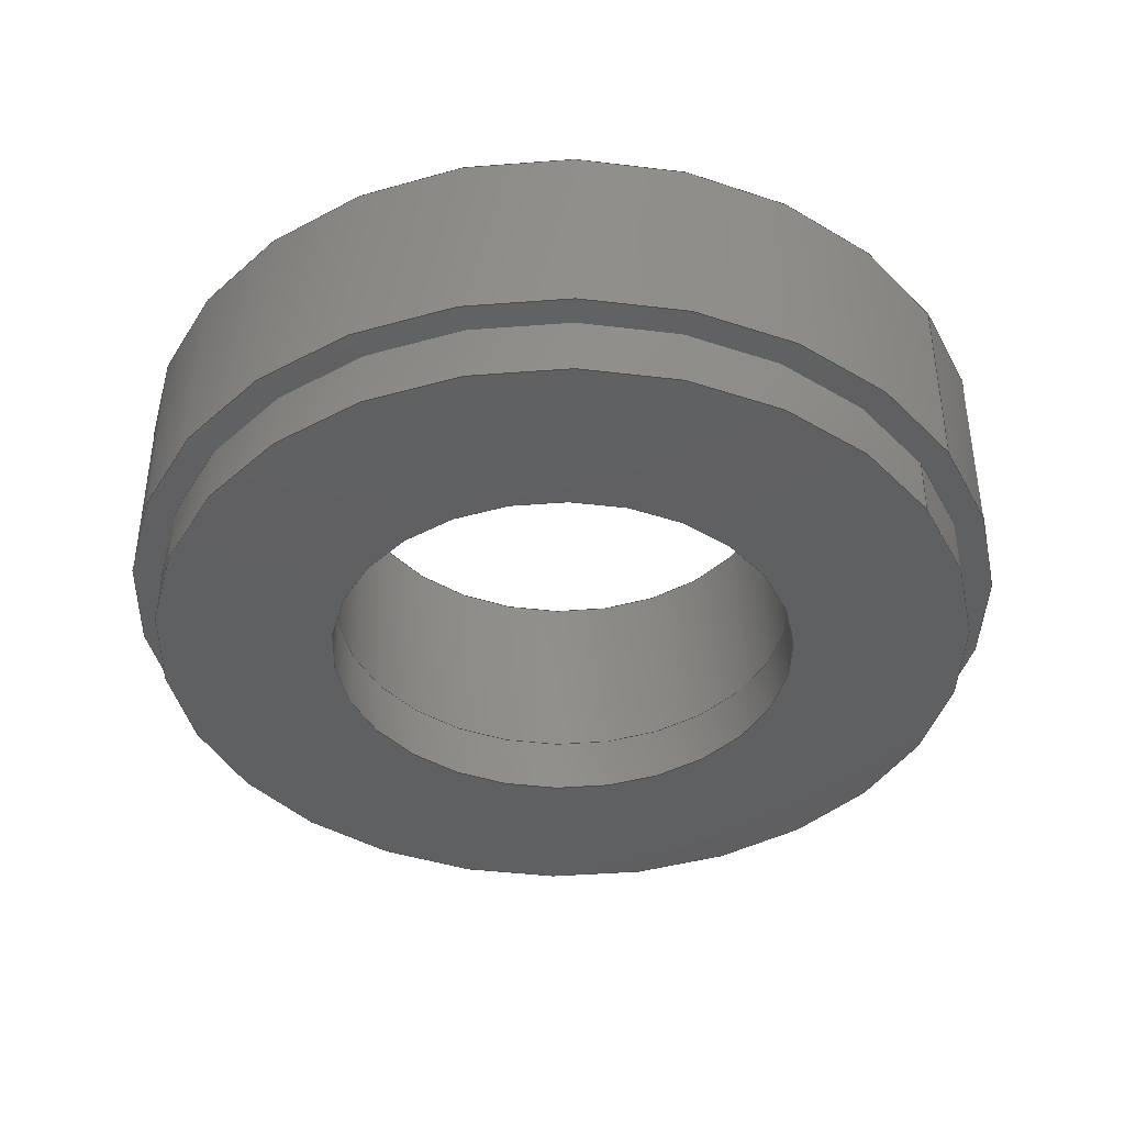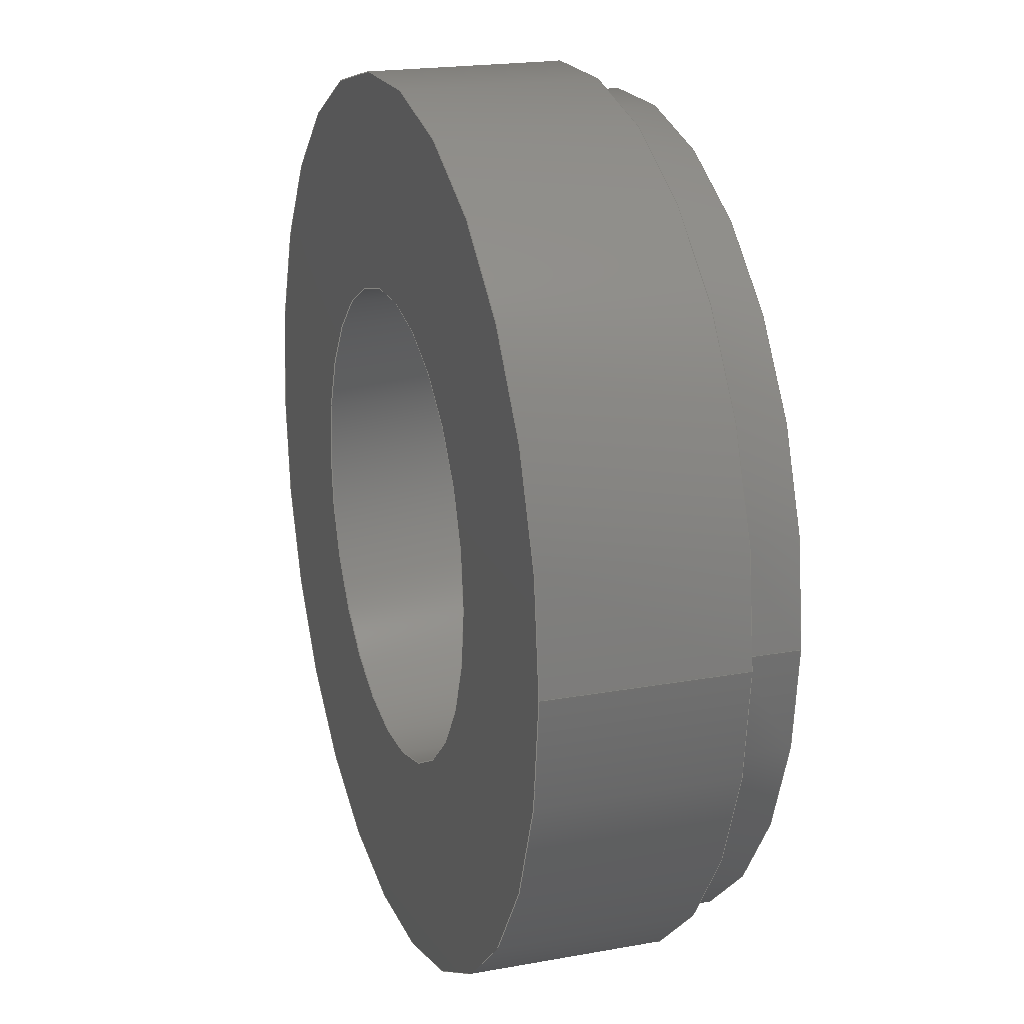
<metadata>
{"format":"step","ext":"step","renderer":"f3d","projection":"perspective","resolution":1024,"background":"white","views":[{"elev":-40.4,"azim":-146.9,"up":"+Y"},{"elev":19.9,"azim":-108.6,"up":"+Z"}]}
</metadata>
<code>
ISO-10303-21;
DATA;
#1 = APPLICATION_PROTOCOL_DEFINITION('international standard',
  'config_control_design',1994,#2);
#2 = APPLICATION_CONTEXT(
'configuration controlled 3D designs of mechanical parts and assemblies'
  );
#3 = SHAPE_DEFINITION_REPRESENTATION(#4,#10);
#4 = PRODUCT_DEFINITION_SHAPE('','',#5);
#5 = PRODUCT_DEFINITION('design','',#6,#9);
#6 = PRODUCT_DEFINITION_FORMATION_WITH_SPECIFIED_SOURCE('','',#7,
  .NOT_KNOWN.);
#7 = PRODUCT('Open CASCADE STEP translator 7.5 1358',
  'Open CASCADE STEP translator 7.5 1358','',(#8));
#8 = MECHANICAL_CONTEXT('',#2,'mechanical');
#9 = DESIGN_CONTEXT('',#2,'design');
#10 = ADVANCED_BREP_SHAPE_REPRESENTATION('',(#11,#15),#341);
#11 = AXIS2_PLACEMENT_3D('',#12,#13,#14);
#12 = CARTESIAN_POINT('',(0,0,0));
#13 = DIRECTION('',(0,0,1));
#14 = DIRECTION('',(1,0,-0));
#15 = MANIFOLD_SOLID_BREP('',#16);
#16 = CLOSED_SHELL('',(#17,#105,#140,#175,#229,#284,#334));
#17 = ADVANCED_FACE('',(#18),#32,.T.);
#18 = FACE_BOUND('',#19,.F.);
#19 = EDGE_LOOP('',(#20,#50,#77,#78));
#20 = ORIENTED_EDGE('',*,*,#21,.T.);
#21 = EDGE_CURVE('',#22,#24,#26,.T.);
#22 = VERTEX_POINT('',#23);
#23 = CARTESIAN_POINT('',(-0.2344,-2.225e-16,
    -3.081e-33));
#24 = VERTEX_POINT('',#25);
#25 = CARTESIAN_POINT('',(-0.2344,-0.1016,6.219e-18));
#26 = SEAM_CURVE('',#27,(#31,#43),.PCURVE_S1);
#27 = LINE('',#28,#29);
#28 = CARTESIAN_POINT('',(-0.2344,-2.225e-16,
    -3.081e-33));
#29 = VECTOR('',#30,1);
#30 = DIRECTION('',(9.494e-16,-1,6.123e-17));
#31 = PCURVE('',#32,#37);
#32 = CYLINDRICAL_SURFACE('',#33,0.2344);
#33 = AXIS2_PLACEMENT_3D('',#34,#35,#36);
#34 = CARTESIAN_POINT('',(0,0,-3.081e-33));
#35 = DIRECTION('',(-9.494e-16,1,-6.123e-17));
#36 = DIRECTION('',(-1,-9.494e-16,0));
#37 = DEFINITIONAL_REPRESENTATION('',(#38),#42);
#38 = LINE('',#39,#40);
#39 = CARTESIAN_POINT('',(-0,0));
#40 = VECTOR('',#41,1);
#41 = DIRECTION('',(-0,-1));
#42 = ( GEOMETRIC_REPRESENTATION_CONTEXT(2) 
PARAMETRIC_REPRESENTATION_CONTEXT() REPRESENTATION_CONTEXT('2D SPACE',''
  ) );
#43 = PCURVE('',#32,#44);
#44 = DEFINITIONAL_REPRESENTATION('',(#45),#49);
#45 = LINE('',#46,#47);
#46 = CARTESIAN_POINT('',(-6.283,0));
#47 = VECTOR('',#48,1);
#48 = DIRECTION('',(-0,-1));
#49 = ( GEOMETRIC_REPRESENTATION_CONTEXT(2) 
PARAMETRIC_REPRESENTATION_CONTEXT() REPRESENTATION_CONTEXT('2D SPACE',''
  ) );
#50 = ORIENTED_EDGE('',*,*,#51,.T.);
#51 = EDGE_CURVE('',#24,#24,#52,.T.);
#52 = SURFACE_CURVE('',#53,(#58,#65),.PCURVE_S1);
#53 = CIRCLE('',#54,0.2344);
#54 = AXIS2_PLACEMENT_3D('',#55,#56,#57);
#55 = CARTESIAN_POINT('',(9.642e-17,-0.1016,
    6.219e-18));
#56 = DIRECTION('',(9.494e-16,-1,6.123e-17));
#57 = DIRECTION('',(-1,-9.494e-16,0));
#58 = PCURVE('',#32,#59);
#59 = DEFINITIONAL_REPRESENTATION('',(#60),#64);
#60 = LINE('',#61,#62);
#61 = CARTESIAN_POINT('',(-0,-0.1016));
#62 = VECTOR('',#63,1);
#63 = DIRECTION('',(-1,0));
#64 = ( GEOMETRIC_REPRESENTATION_CONTEXT(2) 
PARAMETRIC_REPRESENTATION_CONTEXT() REPRESENTATION_CONTEXT('2D SPACE',''
  ) );
#65 = PCURVE('',#66,#71);
#66 = PLANE('',#67);
#67 = AXIS2_PLACEMENT_3D('',#68,#69,#70);
#68 = CARTESIAN_POINT('',(-0.2344,-0.1016,2.057e-17));
#69 = DIRECTION('',(9.494e-16,-1,6.123e-17));
#70 = DIRECTION('',(1,9.494e-16,-6.123e-17));
#71 = DEFINITIONAL_REPRESENTATION('',(#72),#76);
#72 = CIRCLE('',#73,0.2344);
#73 = AXIS2_PLACEMENT_2D('',#74,#75);
#74 = CARTESIAN_POINT('',(0.2344,-3.081e-33));
#75 = DIRECTION('',(-1,-6.123e-17));
#76 = ( GEOMETRIC_REPRESENTATION_CONTEXT(2) 
PARAMETRIC_REPRESENTATION_CONTEXT() REPRESENTATION_CONTEXT('2D SPACE',''
  ) );
#77 = ORIENTED_EDGE('',*,*,#21,.F.);
#78 = ORIENTED_EDGE('',*,*,#79,.F.);
#79 = EDGE_CURVE('',#22,#22,#80,.T.);
#80 = SURFACE_CURVE('',#81,(#86,#93),.PCURVE_S1);
#81 = CIRCLE('',#82,0.2344);
#82 = AXIS2_PLACEMENT_3D('',#83,#84,#85);
#83 = CARTESIAN_POINT('',(0,0,-3.081e-33));
#84 = DIRECTION('',(9.494e-16,-1,6.123e-17));
#85 = DIRECTION('',(-1,-9.494e-16,0));
#86 = PCURVE('',#32,#87);
#87 = DEFINITIONAL_REPRESENTATION('',(#88),#92);
#88 = LINE('',#89,#90);
#89 = CARTESIAN_POINT('',(-0,0));
#90 = VECTOR('',#91,1);
#91 = DIRECTION('',(-1,0));
#92 = ( GEOMETRIC_REPRESENTATION_CONTEXT(2) 
PARAMETRIC_REPRESENTATION_CONTEXT() REPRESENTATION_CONTEXT('2D SPACE',''
  ) );
#93 = PCURVE('',#94,#99);
#94 = PLANE('',#95);
#95 = AXIS2_PLACEMENT_3D('',#96,#97,#98);
#96 = CARTESIAN_POINT('',(-0.2344,-2.225e-16,
    1.435e-17));
#97 = DIRECTION('',(9.494e-16,-1,6.123e-17));
#98 = DIRECTION('',(1,9.494e-16,-6.123e-17));
#99 = DEFINITIONAL_REPRESENTATION('',(#100),#104);
#100 = CIRCLE('',#101,0.2344);
#101 = AXIS2_PLACEMENT_2D('',#102,#103);
#102 = CARTESIAN_POINT('',(0.2344,-3.081e-33));
#103 = DIRECTION('',(-1,-6.123e-17));
#104 = ( GEOMETRIC_REPRESENTATION_CONTEXT(2) 
PARAMETRIC_REPRESENTATION_CONTEXT() REPRESENTATION_CONTEXT('2D SPACE',''
  ) );
#105 = ADVANCED_FACE('',(#106,#109),#94,.F.);
#106 = FACE_BOUND('',#107,.F.);
#107 = EDGE_LOOP('',(#108));
#108 = ORIENTED_EDGE('',*,*,#79,.T.);
#109 = FACE_BOUND('',#110,.T.);
#110 = EDGE_LOOP('',(#111));
#111 = ORIENTED_EDGE('',*,*,#112,.T.);
#112 = EDGE_CURVE('',#113,#113,#115,.T.);
#113 = VERTEX_POINT('',#114);
#114 = CARTESIAN_POINT('',(-0.125,-1.187e-16,-3.081e-33
    ));
#115 = SURFACE_CURVE('',#116,(#121,#128),.PCURVE_S1);
#116 = CIRCLE('',#117,0.125);
#117 = AXIS2_PLACEMENT_3D('',#118,#119,#120);
#118 = CARTESIAN_POINT('',(0,0,-3.081e-33));
#119 = DIRECTION('',(9.494e-16,-1,6.123e-17));
#120 = DIRECTION('',(-1,-9.494e-16,0));
#121 = PCURVE('',#94,#122);
#122 = DEFINITIONAL_REPRESENTATION('',(#123),#127);
#123 = CIRCLE('',#124,0.125);
#124 = AXIS2_PLACEMENT_2D('',#125,#126);
#125 = CARTESIAN_POINT('',(0.2344,-3.081e-33));
#126 = DIRECTION('',(-1,-6.123e-17));
#127 = ( GEOMETRIC_REPRESENTATION_CONTEXT(2) 
PARAMETRIC_REPRESENTATION_CONTEXT() REPRESENTATION_CONTEXT('2D SPACE',''
  ) );
#128 = PCURVE('',#129,#134);
#129 = CYLINDRICAL_SURFACE('',#130,0.125);
#130 = AXIS2_PLACEMENT_3D('',#131,#132,#133);
#131 = CARTESIAN_POINT('',(0,0,-3.081e-33));
#132 = DIRECTION('',(-9.494e-16,1,-6.123e-17));
#133 = DIRECTION('',(-1,-9.494e-16,0));
#134 = DEFINITIONAL_REPRESENTATION('',(#135),#139);
#135 = LINE('',#136,#137);
#136 = CARTESIAN_POINT('',(-0,0));
#137 = VECTOR('',#138,1);
#138 = DIRECTION('',(-1,0));
#139 = ( GEOMETRIC_REPRESENTATION_CONTEXT(2) 
PARAMETRIC_REPRESENTATION_CONTEXT() REPRESENTATION_CONTEXT('2D SPACE',''
  ) );
#140 = ADVANCED_FACE('',(#141,#144),#66,.T.);
#141 = FACE_BOUND('',#142,.T.);
#142 = EDGE_LOOP('',(#143));
#143 = ORIENTED_EDGE('',*,*,#51,.T.);
#144 = FACE_BOUND('',#145,.T.);
#145 = EDGE_LOOP('',(#146));
#146 = ORIENTED_EDGE('',*,*,#147,.F.);
#147 = EDGE_CURVE('',#148,#148,#150,.T.);
#148 = VERTEX_POINT('',#149);
#149 = CARTESIAN_POINT('',(-0.2188,-0.1016,3.081e-33));
#150 = SURFACE_CURVE('',#151,(#156,#163),.PCURVE_S1);
#151 = CIRCLE('',#152,0.2188);
#152 = AXIS2_PLACEMENT_3D('',#153,#154,#155);
#153 = CARTESIAN_POINT('',(-2.776e-17,-0.1016,
    3.081e-33));
#154 = DIRECTION('',(9.494e-16,-1,6.123e-17));
#155 = DIRECTION('',(-1,-9.494e-16,0));
#156 = PCURVE('',#66,#157);
#157 = DEFINITIONAL_REPRESENTATION('',(#158),#162);
#158 = CIRCLE('',#159,0.2188);
#159 = AXIS2_PLACEMENT_2D('',#160,#161);
#160 = CARTESIAN_POINT('',(0.2344,-6.219e-18));
#161 = DIRECTION('',(-1,-6.123e-17));
#162 = ( GEOMETRIC_REPRESENTATION_CONTEXT(2) 
PARAMETRIC_REPRESENTATION_CONTEXT() REPRESENTATION_CONTEXT('2D SPACE',''
  ) );
#163 = PCURVE('',#164,#169);
#164 = CYLINDRICAL_SURFACE('',#165,0.2188);
#165 = AXIS2_PLACEMENT_3D('',#166,#167,#168);
#166 = CARTESIAN_POINT('',(-2.776e-17,-0.1016,
    3.081e-33));
#167 = DIRECTION('',(-9.494e-16,1,-6.123e-17));
#168 = DIRECTION('',(-1,-9.494e-16,0));
#169 = DEFINITIONAL_REPRESENTATION('',(#170),#174);
#170 = LINE('',#171,#172);
#171 = CARTESIAN_POINT('',(-0,0));
#172 = VECTOR('',#173,1);
#173 = DIRECTION('',(-1,0));
#174 = ( GEOMETRIC_REPRESENTATION_CONTEXT(2) 
PARAMETRIC_REPRESENTATION_CONTEXT() REPRESENTATION_CONTEXT('2D SPACE',''
  ) );
#175 = ADVANCED_FACE('',(#176),#129,.F.);
#176 = FACE_BOUND('',#177,.T.);
#177 = EDGE_LOOP('',(#178,#201,#227,#228));
#178 = ORIENTED_EDGE('',*,*,#179,.T.);
#179 = EDGE_CURVE('',#113,#180,#182,.T.);
#180 = VERTEX_POINT('',#181);
#181 = CARTESIAN_POINT('',(-0.125,-0.1016,4.146e-18));
#182 = SEAM_CURVE('',#183,(#187,#194),.PCURVE_S1);
#183 = LINE('',#184,#185);
#184 = CARTESIAN_POINT('',(-0.125,-1.187e-16,-3.081e-33
    ));
#185 = VECTOR('',#186,1);
#186 = DIRECTION('',(9.494e-16,-1,6.123e-17));
#187 = PCURVE('',#129,#188);
#188 = DEFINITIONAL_REPRESENTATION('',(#189),#193);
#189 = LINE('',#190,#191);
#190 = CARTESIAN_POINT('',(-0,0));
#191 = VECTOR('',#192,1);
#192 = DIRECTION('',(-0,-1));
#193 = ( GEOMETRIC_REPRESENTATION_CONTEXT(2) 
PARAMETRIC_REPRESENTATION_CONTEXT() REPRESENTATION_CONTEXT('2D SPACE',''
  ) );
#194 = PCURVE('',#129,#195);
#195 = DEFINITIONAL_REPRESENTATION('',(#196),#200);
#196 = LINE('',#197,#198);
#197 = CARTESIAN_POINT('',(-6.283,0));
#198 = VECTOR('',#199,1);
#199 = DIRECTION('',(-0,-1));
#200 = ( GEOMETRIC_REPRESENTATION_CONTEXT(2) 
PARAMETRIC_REPRESENTATION_CONTEXT() REPRESENTATION_CONTEXT('2D SPACE',''
  ) );
#201 = ORIENTED_EDGE('',*,*,#202,.T.);
#202 = EDGE_CURVE('',#180,#180,#203,.T.);
#203 = SURFACE_CURVE('',#204,(#209,#216),.PCURVE_S1);
#204 = CIRCLE('',#205,0.125);
#205 = AXIS2_PLACEMENT_3D('',#206,#207,#208);
#206 = CARTESIAN_POINT('',(9.642e-17,-0.1016,
    6.219e-18));
#207 = DIRECTION('',(9.494e-16,-1,6.123e-17));
#208 = DIRECTION('',(-1,-9.494e-16,0));
#209 = PCURVE('',#129,#210);
#210 = DEFINITIONAL_REPRESENTATION('',(#211),#215);
#211 = LINE('',#212,#213);
#212 = CARTESIAN_POINT('',(-0,-0.1016));
#213 = VECTOR('',#214,1);
#214 = DIRECTION('',(-1,0));
#215 = ( GEOMETRIC_REPRESENTATION_CONTEXT(2) 
PARAMETRIC_REPRESENTATION_CONTEXT() REPRESENTATION_CONTEXT('2D SPACE',''
  ) );
#216 = PCURVE('',#217,#222);
#217 = CYLINDRICAL_SURFACE('',#218,0.125);
#218 = AXIS2_PLACEMENT_3D('',#219,#220,#221);
#219 = CARTESIAN_POINT('',(-2.776e-17,-0.1016,
    3.081e-33));
#220 = DIRECTION('',(-9.494e-16,1,-6.123e-17));
#221 = DIRECTION('',(-1,-9.494e-16,0));
#222 = DEFINITIONAL_REPRESENTATION('',(#223),#226);
#223 = B_SPLINE_CURVE_WITH_KNOTS('',1,(#224,#225),.UNSPECIFIED.,.F.,.F.,
  (2,2),(0,6.283),.PIECEWISE_BEZIER_KNOTS.);
#224 = CARTESIAN_POINT('',(0,0));
#225 = CARTESIAN_POINT('',(-6.283,0));
#226 = ( GEOMETRIC_REPRESENTATION_CONTEXT(2) 
PARAMETRIC_REPRESENTATION_CONTEXT() REPRESENTATION_CONTEXT('2D SPACE',''
  ) );
#227 = ORIENTED_EDGE('',*,*,#179,.F.);
#228 = ORIENTED_EDGE('',*,*,#112,.F.);
#229 = ADVANCED_FACE('',(#230),#164,.T.);
#230 = FACE_BOUND('',#231,.F.);
#231 = EDGE_LOOP('',(#232,#255,#282,#283));
#232 = ORIENTED_EDGE('',*,*,#233,.T.);
#233 = EDGE_CURVE('',#148,#234,#236,.T.);
#234 = VERTEX_POINT('',#235);
#235 = CARTESIAN_POINT('',(-0.2188,-0.1328,1.914e-18));
#236 = SEAM_CURVE('',#237,(#241,#248),.PCURVE_S1);
#237 = LINE('',#238,#239);
#238 = CARTESIAN_POINT('',(-0.2188,-0.1016,3.081e-33));
#239 = VECTOR('',#240,1);
#240 = DIRECTION('',(9.494e-16,-1,6.123e-17));
#241 = PCURVE('',#164,#242);
#242 = DEFINITIONAL_REPRESENTATION('',(#243),#247);
#243 = LINE('',#244,#245);
#244 = CARTESIAN_POINT('',(-0,0));
#245 = VECTOR('',#246,1);
#246 = DIRECTION('',(-0,-1));
#247 = ( GEOMETRIC_REPRESENTATION_CONTEXT(2) 
PARAMETRIC_REPRESENTATION_CONTEXT() REPRESENTATION_CONTEXT('2D SPACE',''
  ) );
#248 = PCURVE('',#164,#249);
#249 = DEFINITIONAL_REPRESENTATION('',(#250),#254);
#250 = LINE('',#251,#252);
#251 = CARTESIAN_POINT('',(-6.283,0));
#252 = VECTOR('',#253,1);
#253 = DIRECTION('',(-0,-1));
#254 = ( GEOMETRIC_REPRESENTATION_CONTEXT(2) 
PARAMETRIC_REPRESENTATION_CONTEXT() REPRESENTATION_CONTEXT('2D SPACE',''
  ) );
#255 = ORIENTED_EDGE('',*,*,#256,.T.);
#256 = EDGE_CURVE('',#234,#234,#257,.T.);
#257 = SURFACE_CURVE('',#258,(#263,#270),.PCURVE_S1);
#258 = CIRCLE('',#259,0.2188);
#259 = AXIS2_PLACEMENT_3D('',#260,#261,#262);
#260 = CARTESIAN_POINT('',(1.914e-18,-0.1328,
    1.914e-18));
#261 = DIRECTION('',(9.494e-16,-1,6.123e-17));
#262 = DIRECTION('',(-1,-9.494e-16,0));
#263 = PCURVE('',#164,#264);
#264 = DEFINITIONAL_REPRESENTATION('',(#265),#269);
#265 = LINE('',#266,#267);
#266 = CARTESIAN_POINT('',(-0,-0.03125));
#267 = VECTOR('',#268,1);
#268 = DIRECTION('',(-1,0));
#269 = ( GEOMETRIC_REPRESENTATION_CONTEXT(2) 
PARAMETRIC_REPRESENTATION_CONTEXT() REPRESENTATION_CONTEXT('2D SPACE',''
  ) );
#270 = PCURVE('',#271,#276);
#271 = PLANE('',#272);
#272 = AXIS2_PLACEMENT_3D('',#273,#274,#275);
#273 = CARTESIAN_POINT('',(-0.2188,-0.1328,1.531e-17));
#274 = DIRECTION('',(9.494e-16,-1,6.123e-17));
#275 = DIRECTION('',(1,9.494e-16,-6.123e-17));
#276 = DEFINITIONAL_REPRESENTATION('',(#277),#281);
#277 = CIRCLE('',#278,0.2188);
#278 = AXIS2_PLACEMENT_2D('',#279,#280);
#279 = CARTESIAN_POINT('',(0.2188,-1.541e-33));
#280 = DIRECTION('',(-1,-6.123e-17));
#281 = ( GEOMETRIC_REPRESENTATION_CONTEXT(2) 
PARAMETRIC_REPRESENTATION_CONTEXT() REPRESENTATION_CONTEXT('2D SPACE',''
  ) );
#282 = ORIENTED_EDGE('',*,*,#233,.F.);
#283 = ORIENTED_EDGE('',*,*,#147,.F.);
#284 = ADVANCED_FACE('',(#285),#217,.F.);
#285 = FACE_BOUND('',#286,.T.);
#286 = EDGE_LOOP('',(#287,#310,#332,#333));
#287 = ORIENTED_EDGE('',*,*,#288,.T.);
#288 = EDGE_CURVE('',#180,#289,#291,.T.);
#289 = VERTEX_POINT('',#290);
#290 = CARTESIAN_POINT('',(-0.125,-0.1328,1.914e-18));
#291 = SEAM_CURVE('',#292,(#296,#303),.PCURVE_S1);
#292 = LINE('',#293,#294);
#293 = CARTESIAN_POINT('',(-0.125,-0.1016,3.081e-33));
#294 = VECTOR('',#295,1);
#295 = DIRECTION('',(9.494e-16,-1,6.123e-17));
#296 = PCURVE('',#217,#297);
#297 = DEFINITIONAL_REPRESENTATION('',(#298),#302);
#298 = LINE('',#299,#300);
#299 = CARTESIAN_POINT('',(-0,0));
#300 = VECTOR('',#301,1);
#301 = DIRECTION('',(-0,-1));
#302 = ( GEOMETRIC_REPRESENTATION_CONTEXT(2) 
PARAMETRIC_REPRESENTATION_CONTEXT() REPRESENTATION_CONTEXT('2D SPACE',''
  ) );
#303 = PCURVE('',#217,#304);
#304 = DEFINITIONAL_REPRESENTATION('',(#305),#309);
#305 = LINE('',#306,#307);
#306 = CARTESIAN_POINT('',(-6.283,0));
#307 = VECTOR('',#308,1);
#308 = DIRECTION('',(-0,-1));
#309 = ( GEOMETRIC_REPRESENTATION_CONTEXT(2) 
PARAMETRIC_REPRESENTATION_CONTEXT() REPRESENTATION_CONTEXT('2D SPACE',''
  ) );
#310 = ORIENTED_EDGE('',*,*,#311,.T.);
#311 = EDGE_CURVE('',#289,#289,#312,.T.);
#312 = SURFACE_CURVE('',#313,(#318,#325),.PCURVE_S1);
#313 = CIRCLE('',#314,0.125);
#314 = AXIS2_PLACEMENT_3D('',#315,#316,#317);
#315 = CARTESIAN_POINT('',(1.914e-18,-0.1328,
    1.914e-18));
#316 = DIRECTION('',(9.494e-16,-1,6.123e-17));
#317 = DIRECTION('',(-1,-9.494e-16,0));
#318 = PCURVE('',#217,#319);
#319 = DEFINITIONAL_REPRESENTATION('',(#320),#324);
#320 = LINE('',#321,#322);
#321 = CARTESIAN_POINT('',(-0,-0.03125));
#322 = VECTOR('',#323,1);
#323 = DIRECTION('',(-1,0));
#324 = ( GEOMETRIC_REPRESENTATION_CONTEXT(2) 
PARAMETRIC_REPRESENTATION_CONTEXT() REPRESENTATION_CONTEXT('2D SPACE',''
  ) );
#325 = PCURVE('',#271,#326);
#326 = DEFINITIONAL_REPRESENTATION('',(#327),#331);
#327 = CIRCLE('',#328,0.125);
#328 = AXIS2_PLACEMENT_2D('',#329,#330);
#329 = CARTESIAN_POINT('',(0.2188,-1.541e-33));
#330 = DIRECTION('',(-1,-6.123e-17));
#331 = ( GEOMETRIC_REPRESENTATION_CONTEXT(2) 
PARAMETRIC_REPRESENTATION_CONTEXT() REPRESENTATION_CONTEXT('2D SPACE',''
  ) );
#332 = ORIENTED_EDGE('',*,*,#288,.F.);
#333 = ORIENTED_EDGE('',*,*,#202,.F.);
#334 = ADVANCED_FACE('',(#335,#338),#271,.T.);
#335 = FACE_BOUND('',#336,.T.);
#336 = EDGE_LOOP('',(#337));
#337 = ORIENTED_EDGE('',*,*,#256,.T.);
#338 = FACE_BOUND('',#339,.F.);
#339 = EDGE_LOOP('',(#340));
#340 = ORIENTED_EDGE('',*,*,#311,.T.);
#341 = ( GEOMETRIC_REPRESENTATION_CONTEXT(3) 
GLOBAL_UNCERTAINTY_ASSIGNED_CONTEXT((#345)) GLOBAL_UNIT_ASSIGNED_CONTEXT
((#342,#343,#344)) REPRESENTATION_CONTEXT('Context #1',
  '3D Context with UNIT and UNCERTAINTY') );
#342 = ( LENGTH_UNIT() NAMED_UNIT(*) SI_UNIT(.MILLI.,.METRE.) );
#343 = ( NAMED_UNIT(*) PLANE_ANGLE_UNIT() SI_UNIT($,.RADIAN.) );
#344 = ( NAMED_UNIT(*) SI_UNIT($,.STERADIAN.) SOLID_ANGLE_UNIT() );
#345 = UNCERTAINTY_MEASURE_WITH_UNIT(LENGTH_MEASURE(1e-07),#342,
  'distance_accuracy_value','confusion accuracy');
#346 = PRODUCT_RELATED_PRODUCT_CATEGORY('detail',$,(#7));
#347 = PRODUCT_CATEGORY_RELATIONSHIP('','',#348,#346);
#348 = PRODUCT_CATEGORY('part',$);
#349 = CC_DESIGN_PERSON_AND_ORGANIZATION_ASSIGNMENT(#350,#353,(#6,#5));
#350 = PERSON_AND_ORGANIZATION(#351,#352);
#351 = PERSON('IP1270.1,tpethe','','tpethe,,,',$,$,$);
#352 = ORGANIZATION('IP1270.1','Unspecified','');
#353 = PERSON_AND_ORGANIZATION_ROLE('creator');
#354 = CC_DESIGN_PERSON_AND_ORGANIZATION_ASSIGNMENT(#350,#355,(#7));
#355 = PERSON_AND_ORGANIZATION_ROLE('design_owner');
#356 = CC_DESIGN_PERSON_AND_ORGANIZATION_ASSIGNMENT(#350,#357,(#6));
#357 = PERSON_AND_ORGANIZATION_ROLE('design_supplier');
#358 = CC_DESIGN_PERSON_AND_ORGANIZATION_ASSIGNMENT(#350,#359,(#360));
#359 = PERSON_AND_ORGANIZATION_ROLE('classification_officer');
#360 = SECURITY_CLASSIFICATION('','',#361);
#361 = SECURITY_CLASSIFICATION_LEVEL('unclassified');
#362 = CC_DESIGN_SECURITY_CLASSIFICATION(#360,(#6));
#363 = CC_DESIGN_DATE_AND_TIME_ASSIGNMENT(#364,#368,(#5));
#364 = DATE_AND_TIME(#365,#366);
#365 = CALENDAR_DATE(2024,30,5);
#366 = LOCAL_TIME(10,44,$,#367);
#367 = COORDINATED_UNIVERSAL_TIME_OFFSET(1,$,.AHEAD.);
#368 = DATE_TIME_ROLE('creation_date');
#369 = CC_DESIGN_DATE_AND_TIME_ASSIGNMENT(#364,#370,(#360));
#370 = DATE_TIME_ROLE('classification_date');
#371 = CC_DESIGN_APPROVAL(#372,(#6,#5,#360));
#372 = APPROVAL(#373,'');
#373 = APPROVAL_STATUS('not_yet_approved');
#374 = APPROVAL_PERSON_ORGANIZATION(#350,#372,#375);
#375 = APPROVAL_ROLE('approver');
#376 = APPROVAL_DATE_TIME(#364,#372);
ENDSEC;
END-ISO-10303-21;

</code>
